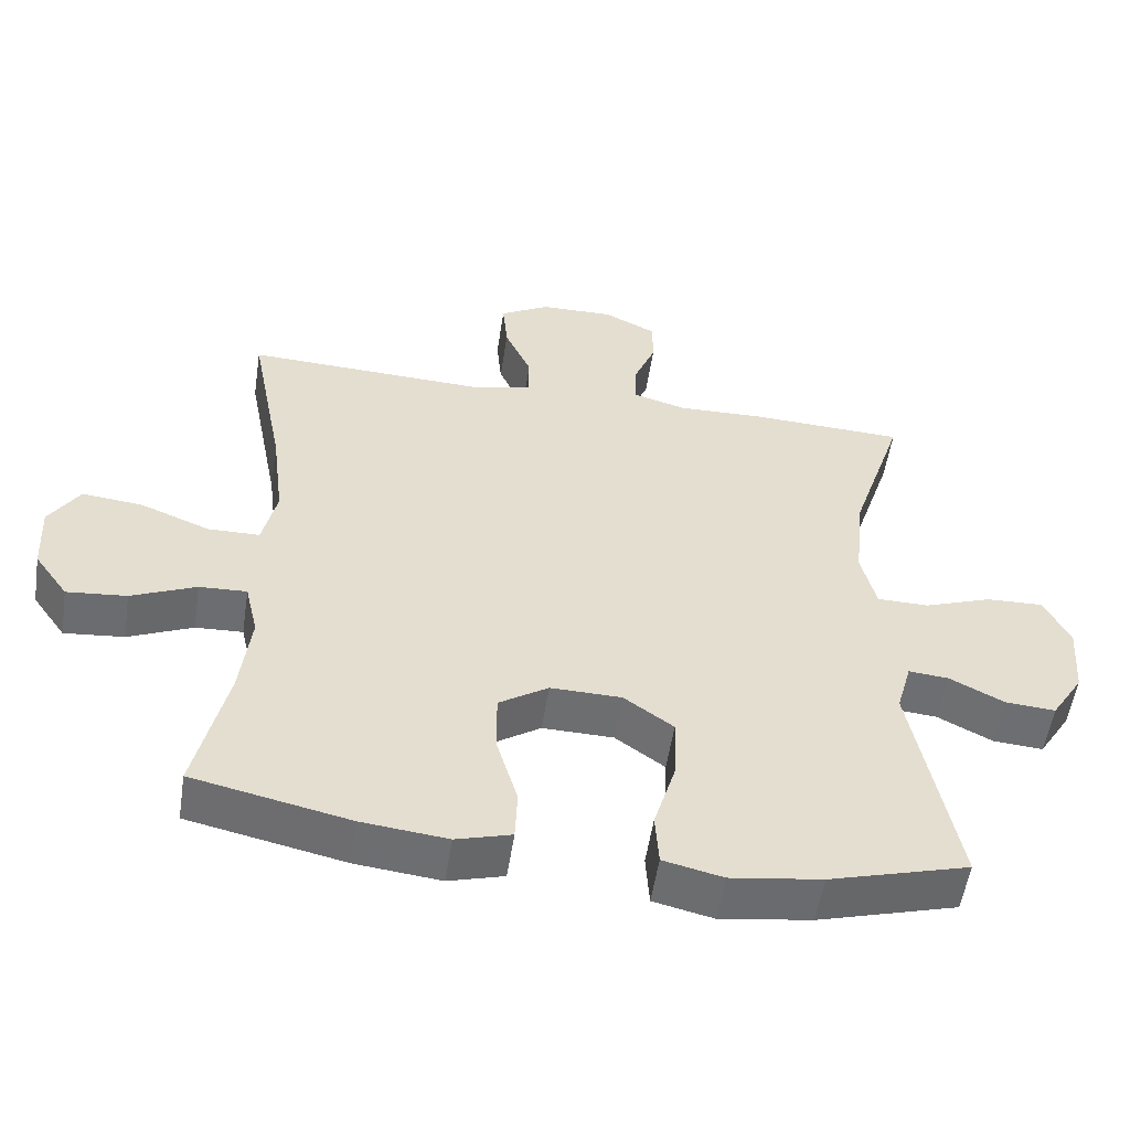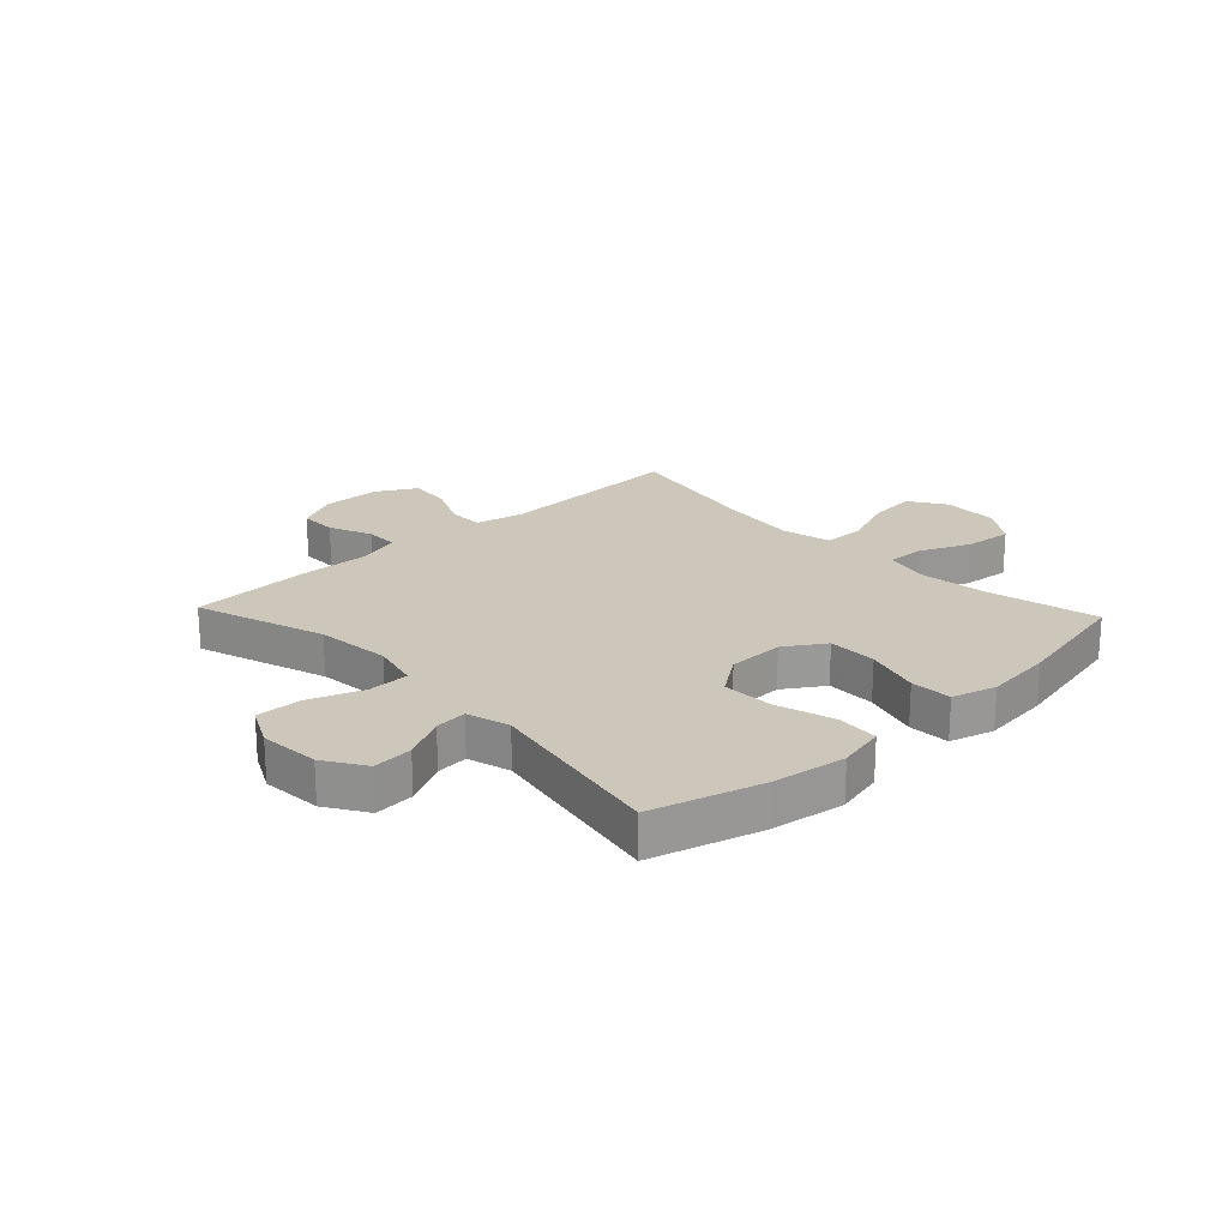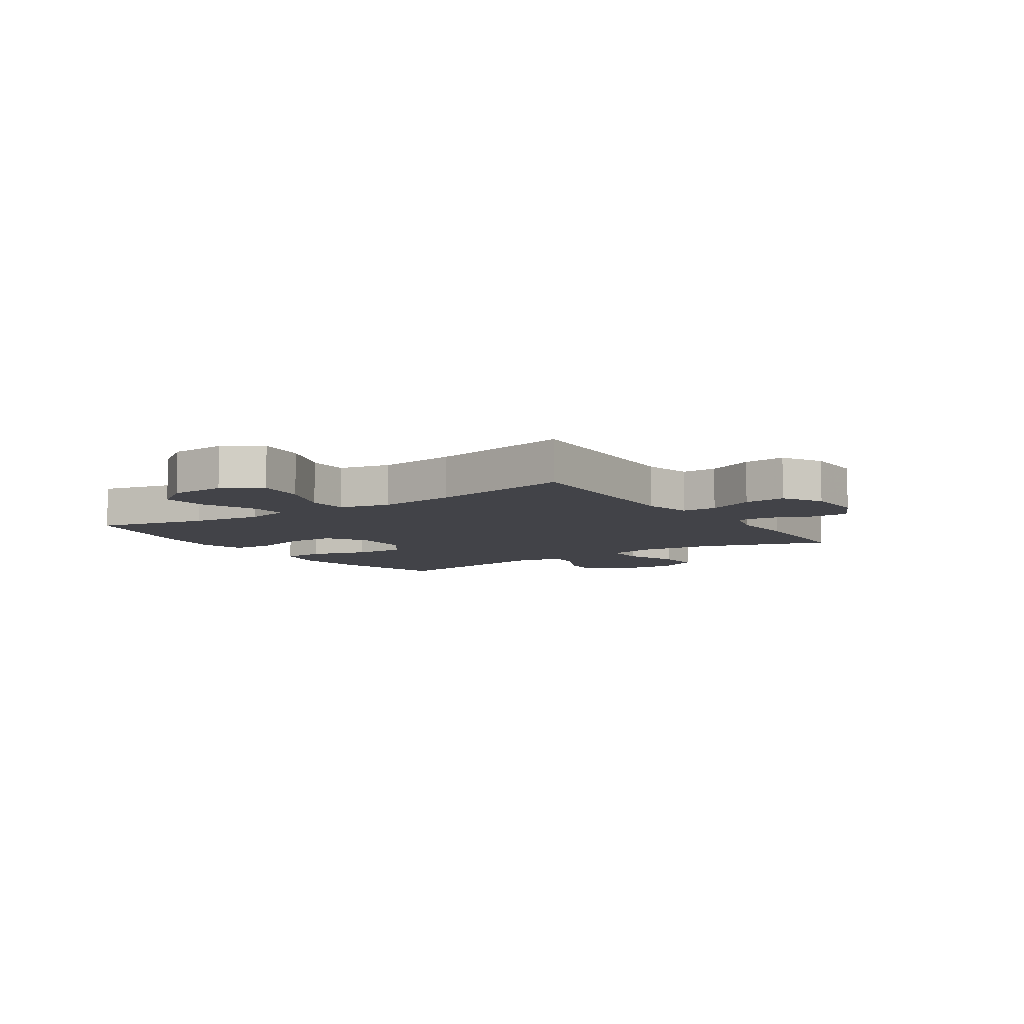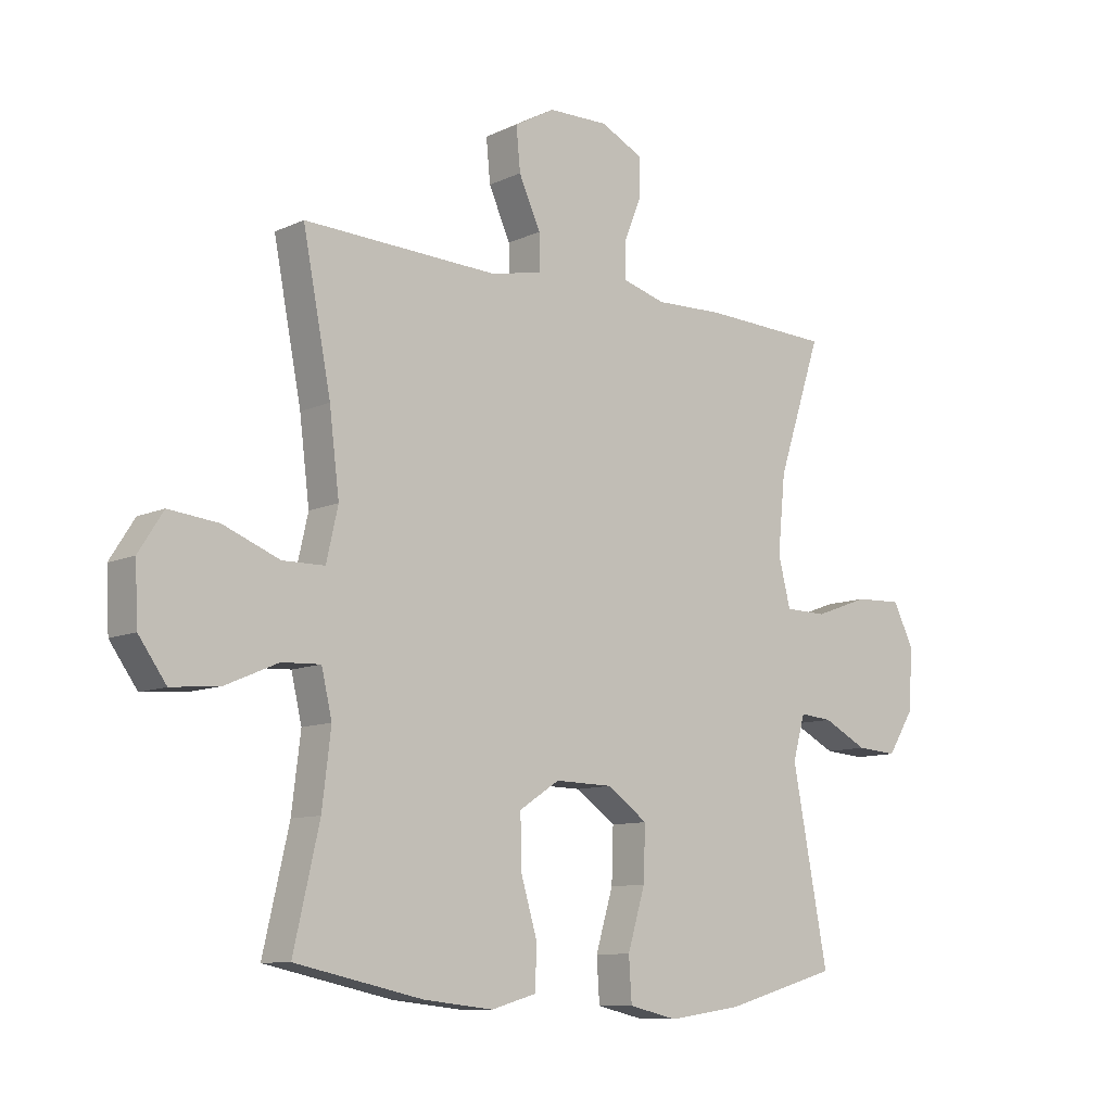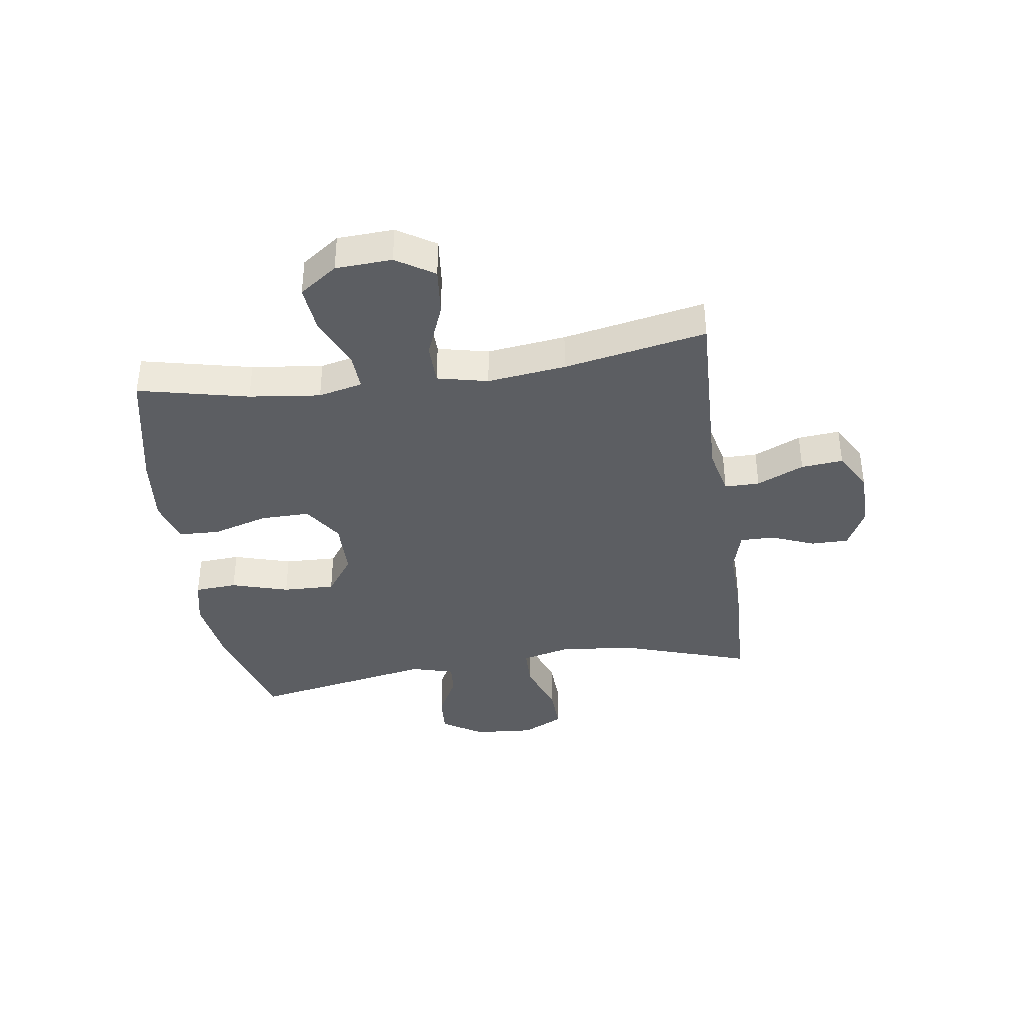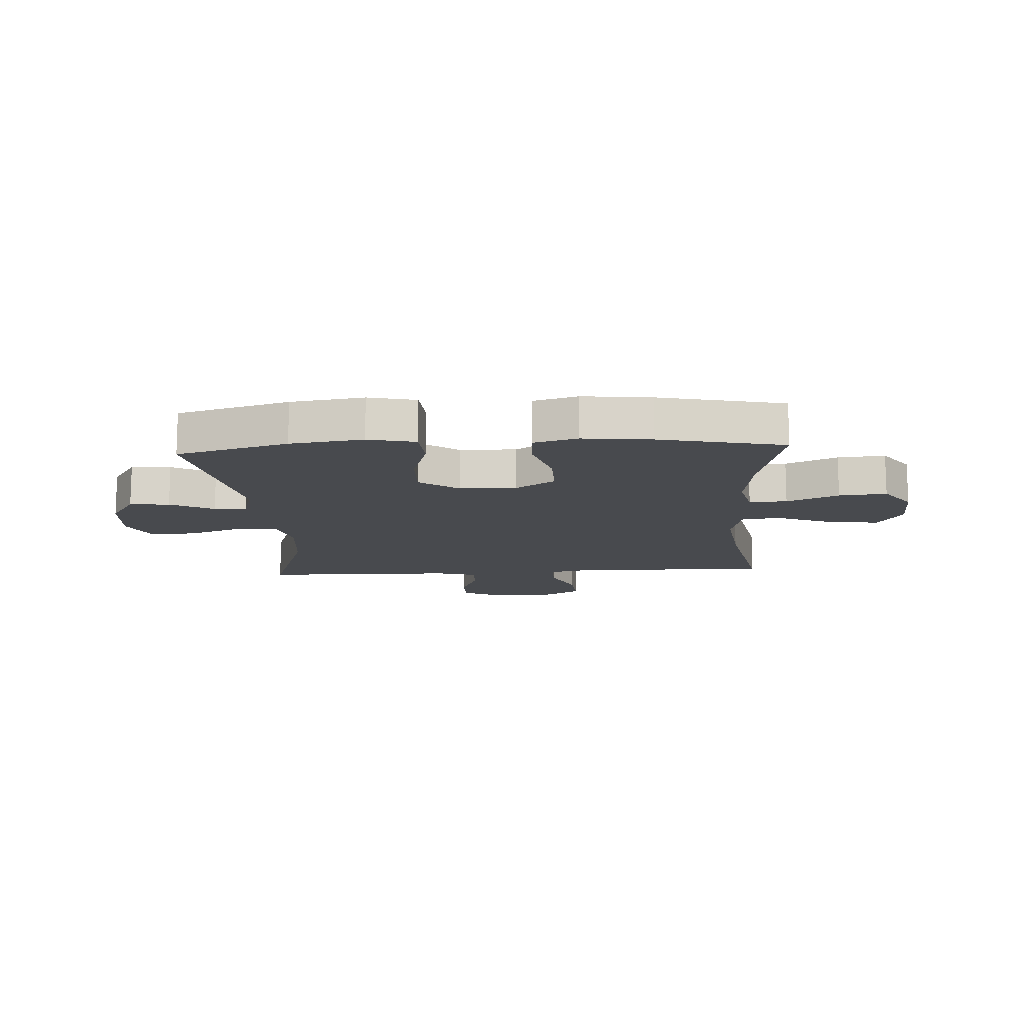
<metadata>
{"format":"obj","ext":"obj","renderer":"f3d","projection":"perspective","resolution":1024,"background":"white","views":[{"elev":-54.2,"azim":-8.7,"up":"+Z"},{"elev":21.5,"azim":136.7,"up":"+Y"},{"elev":-7.6,"azim":-56.1,"up":"+Y"},{"elev":-10.0,"azim":-40.6,"up":"+Z"},{"elev":-38.0,"azim":-81.6,"up":"+Y"},{"elev":-13.2,"azim":-176.7,"up":"+Y"}]}
</metadata>
<code>
v 0.5 0.07 0.5
v 0.425 0.07 0.273
v 0.412 0.07 0.142
v 0.433 0.07 0.058
v 0.505 0.07 0.057
v 0.599 0.07 0.091
v 0.679 0.07 0.094
v 0.715 0.07 0.022
v 0.707 0.07 -0.083
v 0.662 0.07 -0.154
v 0.592 0.07 -0.149
v 0.516 0.07 -0.11
v 0.46 0.07 -0.105
v 0.439 0.07 -0.18
v 0.5 0.07 -0.5
v 0.306 0.07 -0.555
v 0.179 0.07 -0.573
v 0.096 0.07 -0.554
v 0.091 0.07 -0.48
v 0.121 0.07 -0.38
v 0.124 0.07 -0.289
v 0.055 0.07 -0.24
v -0.044 0.07 -0.238
v -0.113 0.07 -0.283
v -0.112 0.07 -0.369
v -0.083 0.07 -0.466
v -0.086 0.07 -0.538
v -0.163 0.07 -0.56
v -0.282 0.07 -0.547
v -0.5 0.07 -0.5
v -0.456 0.07 -0.308
v -0.441 0.07 -0.184
v -0.459 0.07 -0.107
v -0.525 0.07 -0.11
v -0.615 0.07 -0.149
v -0.698 0.07 -0.157
v -0.745 0.07 -0.091
v -0.75 0.07 0.007
v -0.708 0.07 0.073
v -0.623 0.07 0.064
v -0.527 0.07 0.026
v -0.455 0.07 0.027
v -0.435 0.07 0.115
v -0.452 0.07 0.252
v -0.5 0.07 0.5
v -0.165 0.07 0.487
v -0.08 0.07 0.506
v -0.08 0.07 0.567
v -0.117 0.07 0.649
v -0.124 0.07 0.722
v -0.055 0.07 0.761
v 0.048 0.07 0.763
v 0.121 0.07 0.727
v 0.121 0.07 0.661
v 0.09 0.07 0.585
v 0.09 0.07 0.526
v 0.165 0.07 0.505
v 0.282 0.07 0.509
v 0.5 0 0.5
v 0.425 0 0.273
v 0.412 0 0.142
v 0.433 0 0.058
v 0.505 0 0.057
v 0.599 0 0.091
v 0.679 0 0.094
v 0.715 0 0.022
v 0.707 0 -0.083
v 0.662 0 -0.154
v 0.592 0 -0.149
v 0.516 0 -0.11
v 0.46 0 -0.105
v 0.439 0 -0.18
v 0.5 0 -0.5
v 0.306 0 -0.555
v 0.179 0 -0.573
v 0.096 0 -0.554
v 0.091 0 -0.48
v 0.121 0 -0.38
v 0.124 0 -0.289
v 0.055 0 -0.24
v -0.044 0 -0.238
v -0.113 0 -0.283
v -0.112 0 -0.369
v -0.083 0 -0.466
v -0.086 0 -0.538
v -0.163 0 -0.56
v -0.282 0 -0.547
v -0.5 0 -0.5
v -0.456 0 -0.308
v -0.441 0 -0.184
v -0.459 0 -0.107
v -0.525 0 -0.11
v -0.615 0 -0.149
v -0.698 0 -0.157
v -0.745 0 -0.091
v -0.75 0 0.007
v -0.708 0 0.073
v -0.623 0 0.064
v -0.527 0 0.026
v -0.455 0 0.027
v -0.435 0 0.115
v -0.452 0 0.252
v -0.5 0 0.5
v -0.165 0 0.487
v -0.08 0 0.506
v -0.08 0 0.567
v -0.117 0 0.649
v -0.124 0 0.722
v -0.055 0 0.761
v 0.048 0 0.763
v 0.121 0 0.727
v 0.121 0 0.661
v 0.09 0 0.585
v 0.09 0 0.526
v 0.165 0 0.505
v 0.282 0 0.509
f 57 58 1 2
f 56 57 2 3
f 52 53 54 55
f 52 55 56
f 51 52 56
f 48 49 50 51
f 47 48 51 56
f 46 47 56 3
f 44 45 46 3
f 38 39 40 41
f 38 41 42
f 37 38 42
f 34 35 36 37
f 33 34 37 42
f 32 33 42 43
f 28 29 30 31
f 28 31 32
f 25 26 27 28
f 24 25 28 32
f 23 24 32 43
f 17 18 19 20
f 17 20 21
f 14 15 16 17
f 13 14 17 21
f 9 10 11 12
f 9 12 13
f 8 9 13
f 5 6 7 8
f 4 5 8 13
f 22 23 43 44
f 13 21 22 44
f 3 4 13 44
f 60 59 116 115
f 61 60 115 114
f 113 112 111 110
f 114 113 110
f 114 110 109
f 109 108 107 106
f 114 109 106 105
f 61 114 105 104
f 61 104 103 102
f 99 98 97 96
f 100 99 96
f 100 96 95
f 95 94 93 92
f 100 95 92 91
f 101 100 91 90
f 89 88 87 86
f 90 89 86
f 86 85 84 83
f 90 86 83 82
f 101 90 82 81
f 78 77 76 75
f 79 78 75
f 75 74 73 72
f 79 75 72 71
f 70 69 68 67
f 71 70 67
f 71 67 66
f 66 65 64 63
f 71 66 63 62
f 102 101 81 80
f 102 80 79 71
f 102 71 62 61
f 1 59 60 2
f 2 60 61 3
f 3 61 62 4
f 4 62 63 5
f 5 63 64 6
f 6 64 65 7
f 7 65 66 8
f 8 66 67 9
f 9 67 68 10
f 10 68 69 11
f 11 69 70 12
f 12 70 71 13
f 13 71 72 14
f 14 72 73 15
f 15 73 74 16
f 16 74 75 17
f 17 75 76 18
f 18 76 77 19
f 19 77 78 20
f 20 78 79 21
f 21 79 80 22
f 22 80 81 23
f 23 81 82 24
f 24 82 83 25
f 25 83 84 26
f 26 84 85 27
f 27 85 86 28
f 28 86 87 29
f 29 87 88 30
f 30 88 89 31
f 31 89 90 32
f 32 90 91 33
f 33 91 92 34
f 34 92 93 35
f 35 93 94 36
f 36 94 95 37
f 37 95 96 38
f 38 96 97 39
f 39 97 98 40
f 40 98 99 41
f 41 99 100 42
f 42 100 101 43
f 43 101 102 44
f 44 102 103 45
f 45 103 104 46
f 46 104 105 47
f 47 105 106 48
f 48 106 107 49
f 49 107 108 50
f 50 108 109 51
f 51 109 110 52
f 52 110 111 53
f 53 111 112 54
f 54 112 113 55
f 55 113 114 56
f 56 114 115 57
f 57 115 116 58
f 58 116 59 1

</code>
